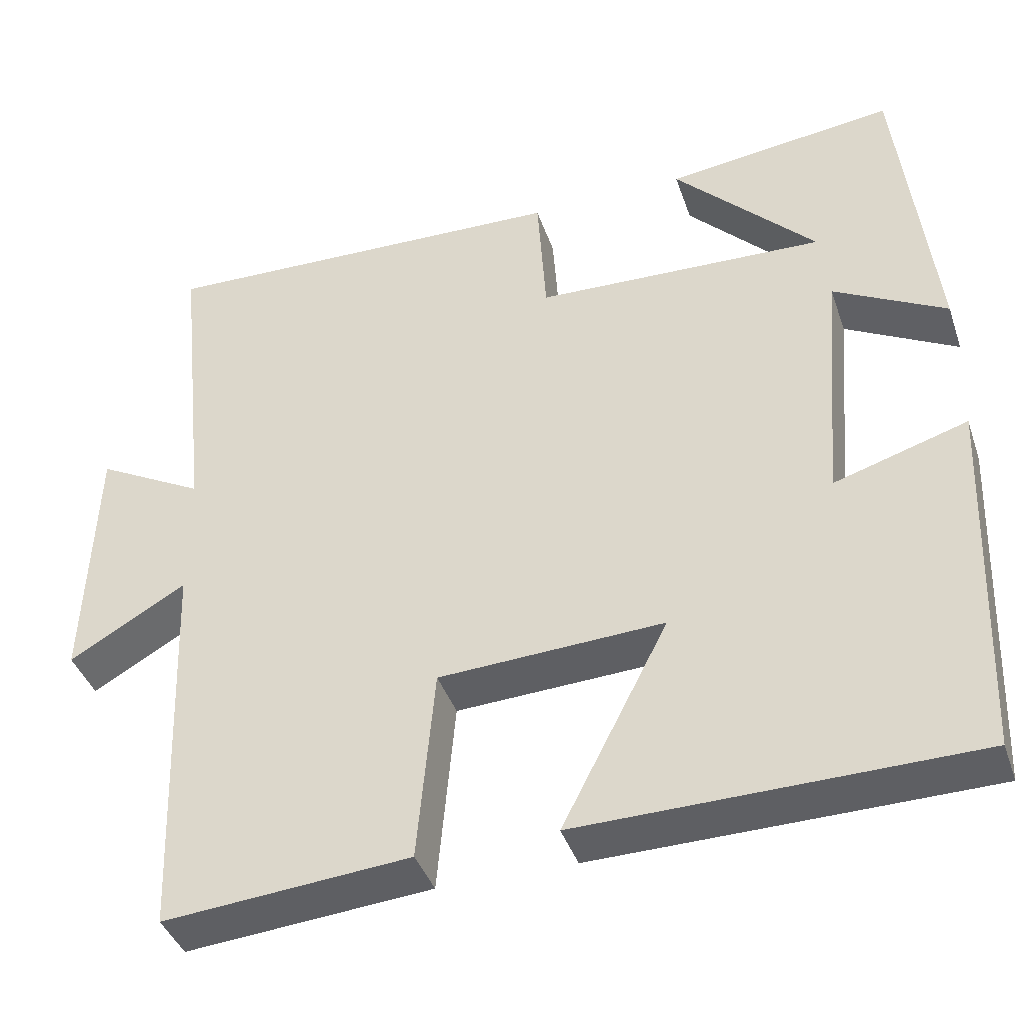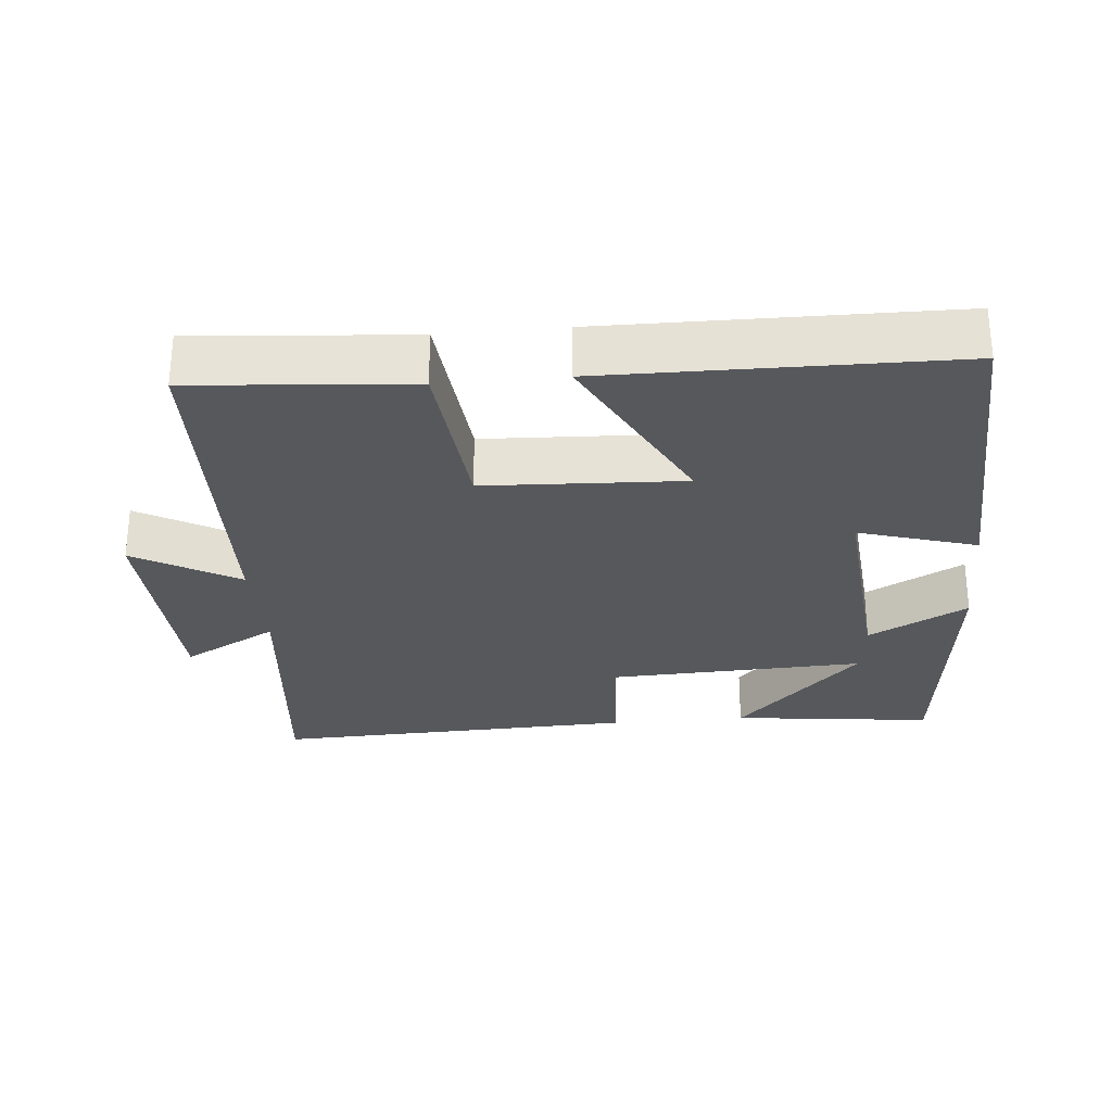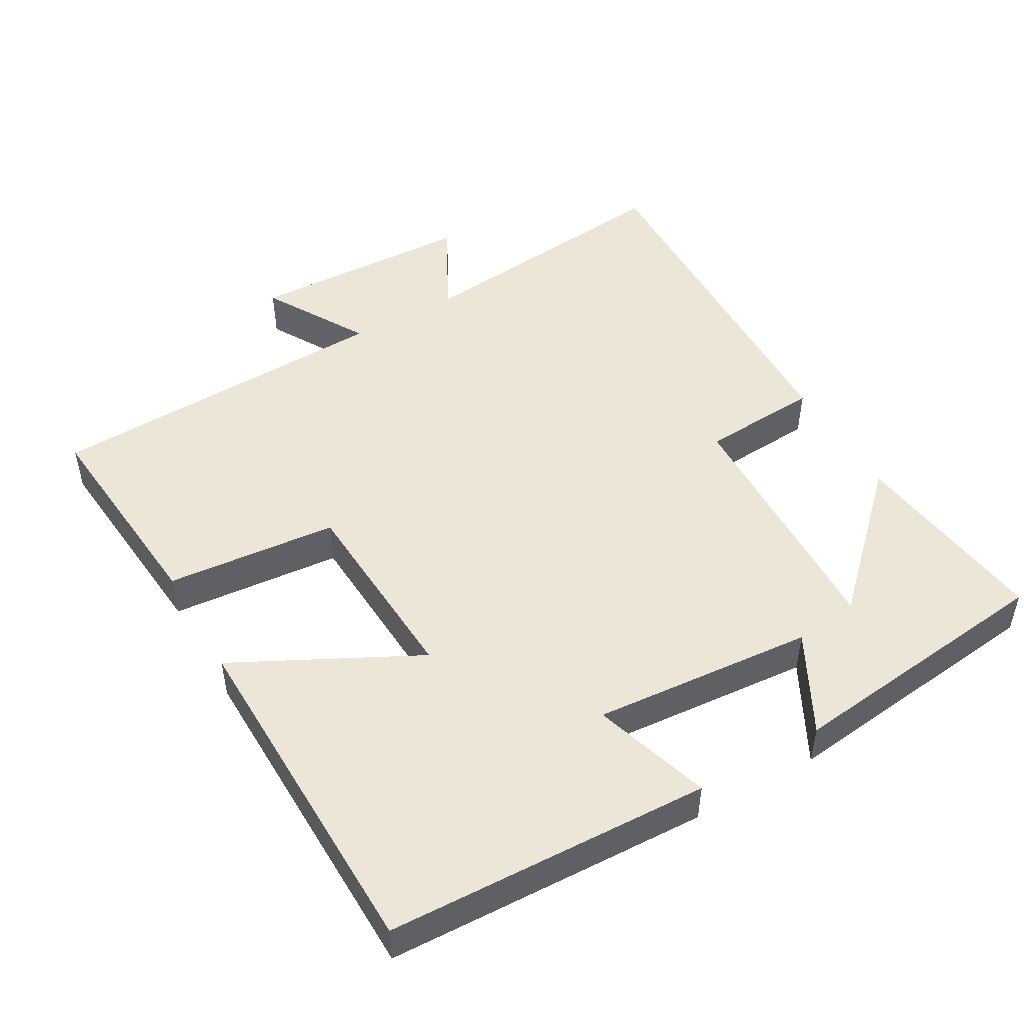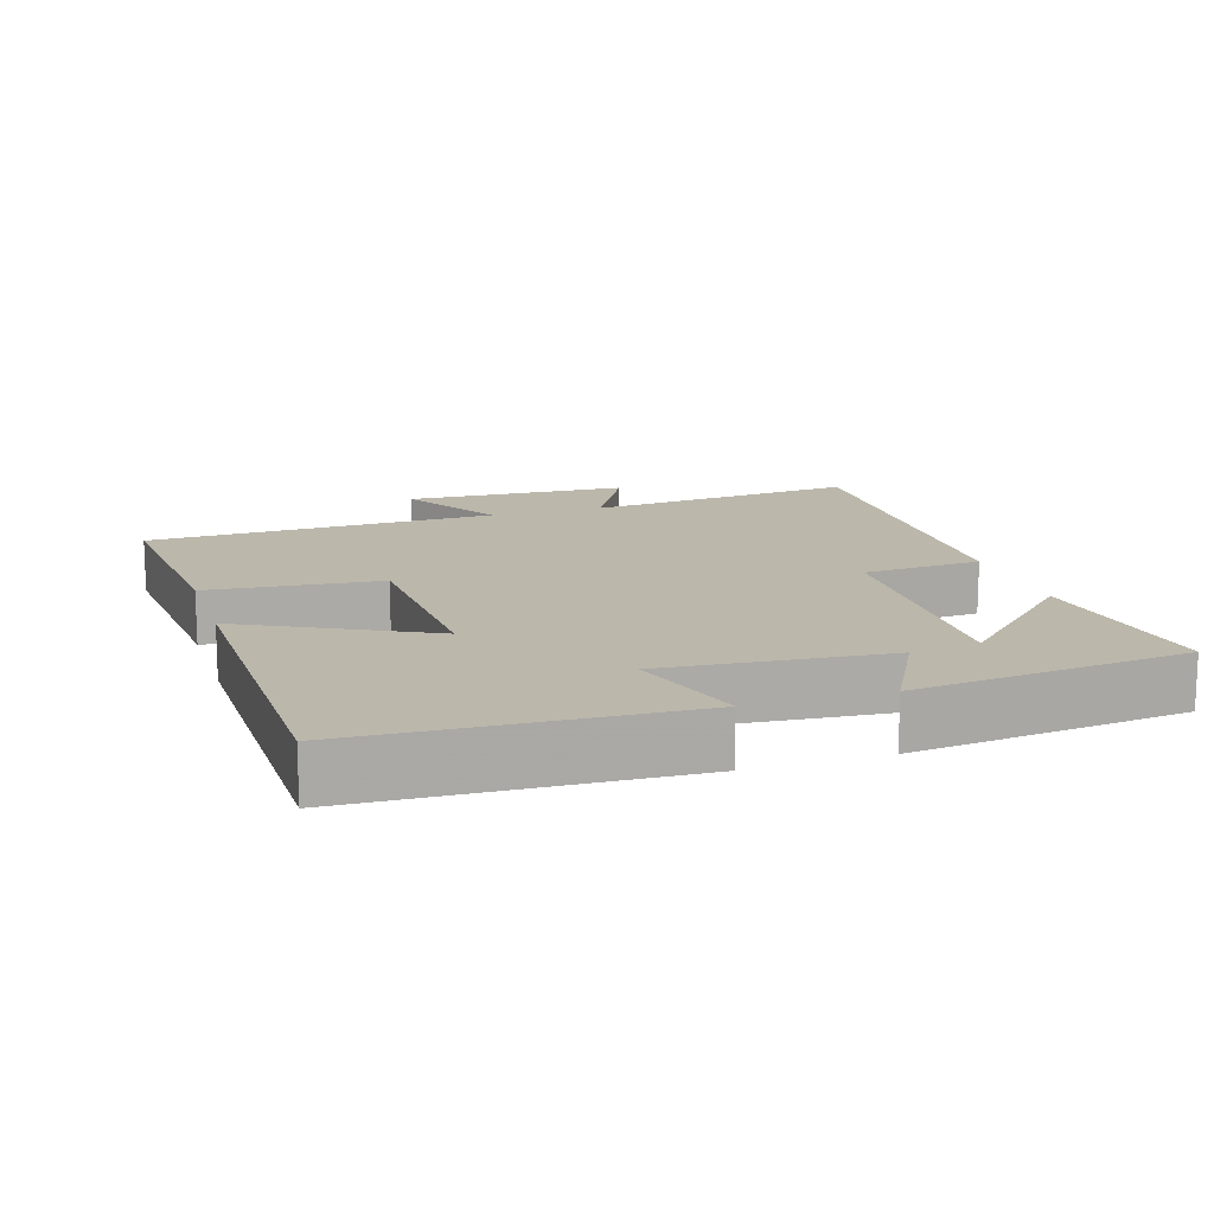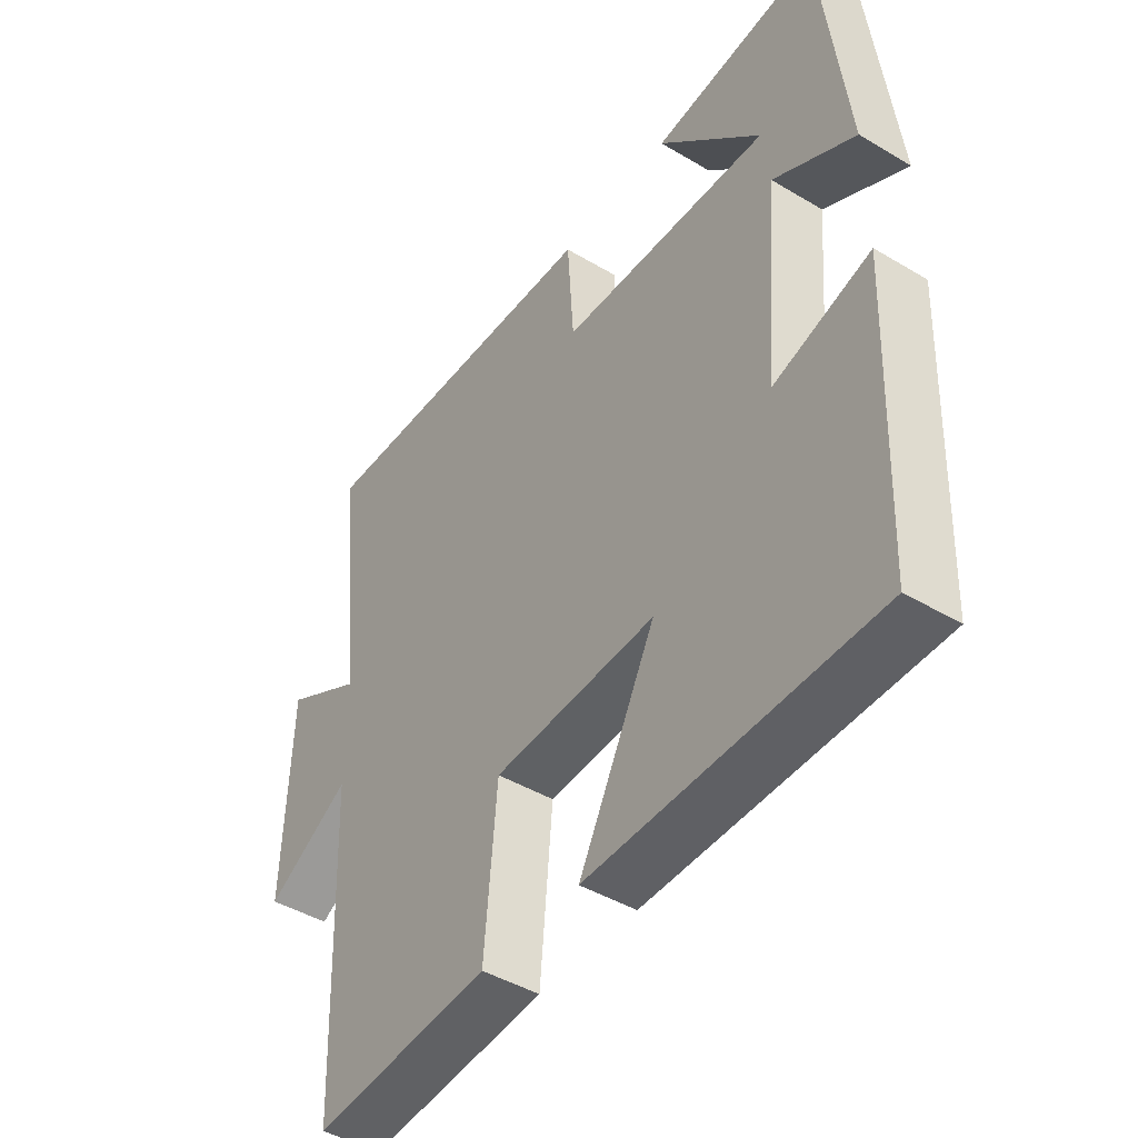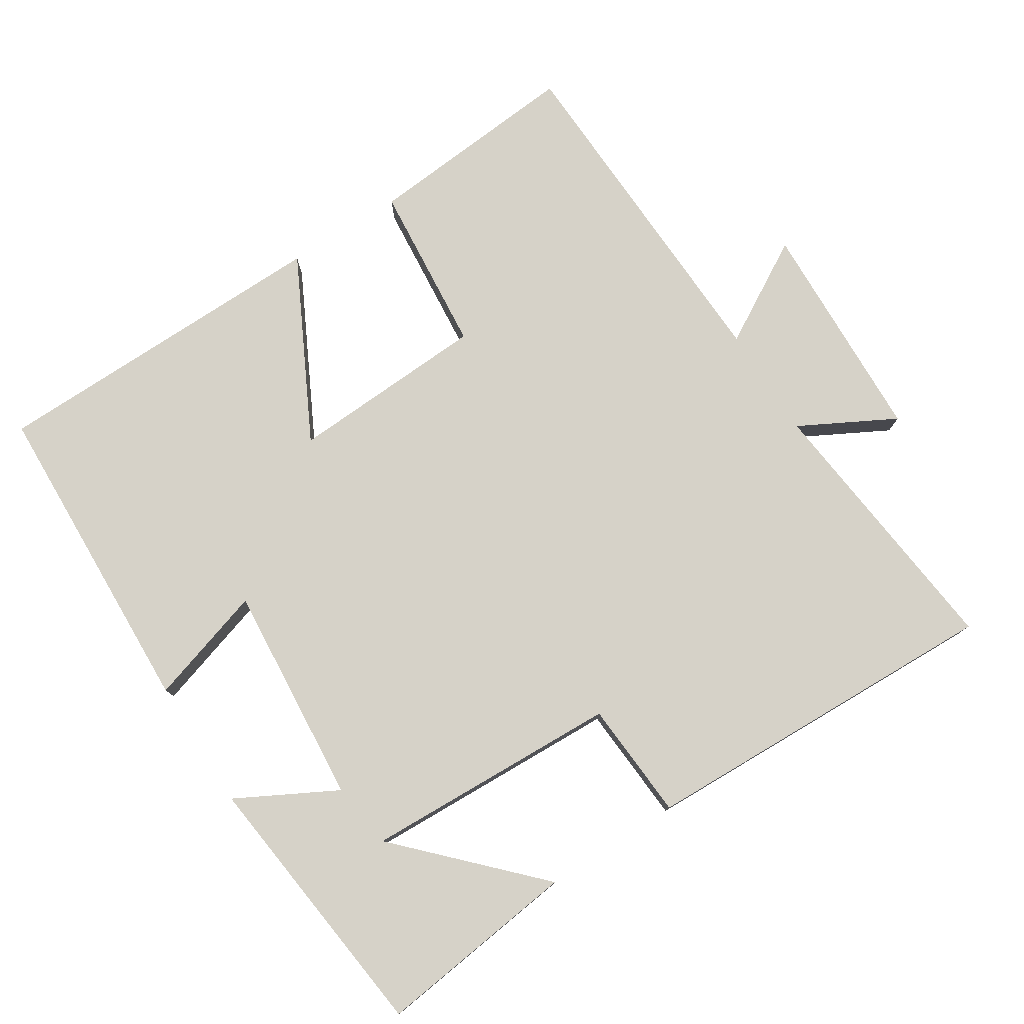
<metadata>
{"format":"obj","ext":"obj","renderer":"f3d","projection":"perspective","resolution":1024,"background":"white","views":[{"elev":-40.5,"azim":-161.8,"up":"+Z"},{"elev":-28.3,"azim":-174.6,"up":"+Y"},{"elev":48.6,"azim":-120.0,"up":"+Y"},{"elev":14.2,"azim":-107.6,"up":"+Y"},{"elev":-44.6,"azim":-124.8,"up":"+Z"},{"elev":77.8,"azim":-32.6,"up":"+Y"}]}
</metadata>
<code>
v -0.482 0.07 -0.493
v -0.5 0.07 -0.037
v -0.334 0.07 -0.088
v -0.36 0.07 0.224
v -0.5 0.07 0.149
v -0.456 0.07 0.535
v -0.171 0.07 0.5
v -0.348 0.07 0.318
v 0.014 0.07 0.332
v 0.025 0.07 0.5
v 0.541 0.07 0.517
v 0.5 0.07 0.13
v 0.634 0.07 0.202
v 0.646 0.07 -0.116
v 0.5 0.07 -0.032
v 0.482 0.07 -0.526
v 0.176 0.07 -0.5
v 0.154 0.07 -0.258
v -0.126 0.07 -0.244
v 0.006 0.07 -0.5
v -0.482 0 -0.493
v -0.5 0 -0.037
v -0.334 0 -0.088
v -0.36 0 0.224
v -0.5 0 0.149
v -0.456 0 0.535
v -0.171 0 0.5
v -0.348 0 0.318
v 0.014 0 0.332
v 0.025 0 0.5
v 0.541 0 0.517
v 0.5 0 0.13
v 0.634 0 0.202
v 0.646 0 -0.116
v 0.5 0 -0.032
v 0.482 0 -0.526
v 0.176 0 -0.5
v 0.154 0 -0.258
v -0.126 0 -0.244
v 0.006 0 -0.5
f 19 20 1 2
f 18 19 2 3
f 15 16 17 18
f 15 18 3 4
f 12 13 14 15
f 12 15 4
f 9 10 11 12
f 8 9 12 4
f 6 7 8
f 4 5 6 8
f 22 21 40 39
f 23 22 39 38
f 38 37 36 35
f 24 23 38 35
f 35 34 33 32
f 24 35 32
f 32 31 30 29
f 24 32 29 28
f 28 27 26
f 28 26 25 24
f 1 21 22 2
f 2 22 23 3
f 3 23 24 4
f 4 24 25 5
f 5 25 26 6
f 6 26 27 7
f 7 27 28 8
f 8 28 29 9
f 9 29 30 10
f 10 30 31 11
f 11 31 32 12
f 12 32 33 13
f 13 33 34 14
f 14 34 35 15
f 15 35 36 16
f 16 36 37 17
f 17 37 38 18
f 18 38 39 19
f 19 39 40 20
f 20 40 21 1

</code>
